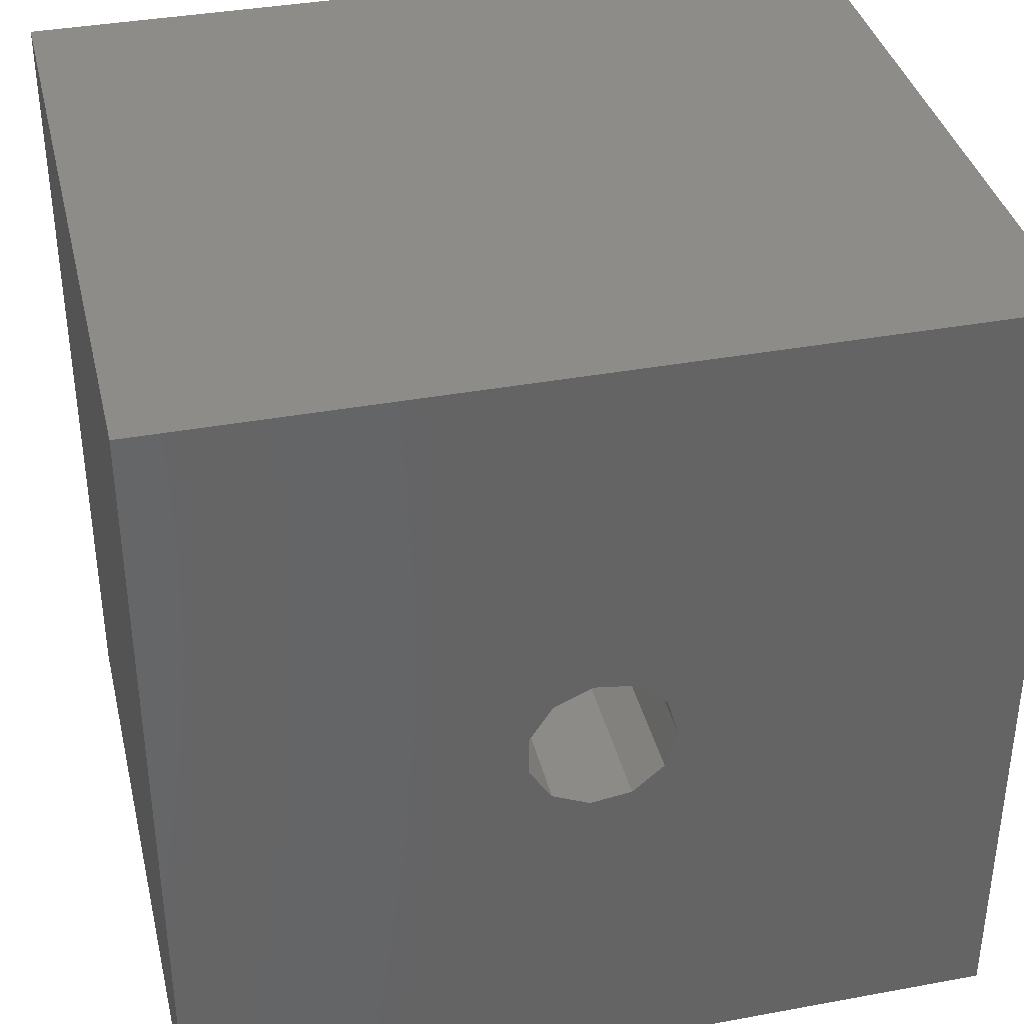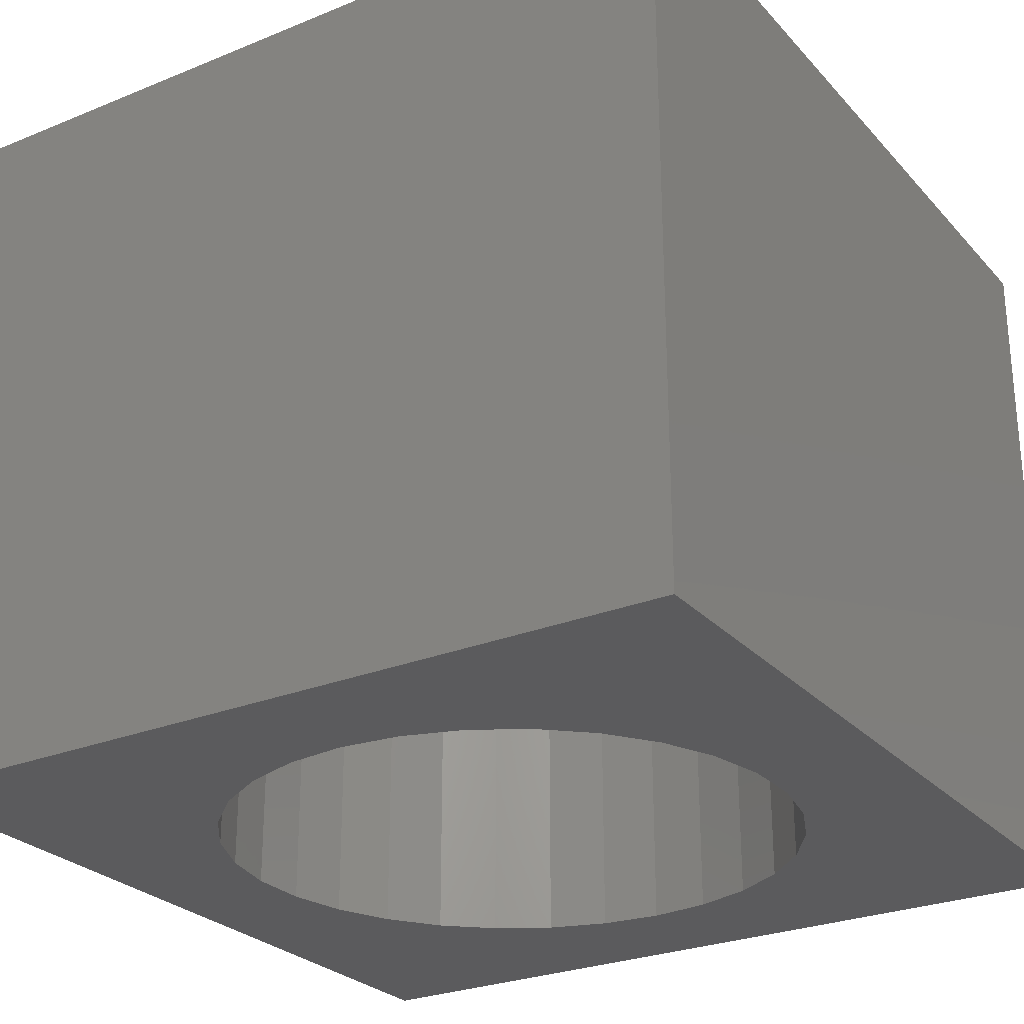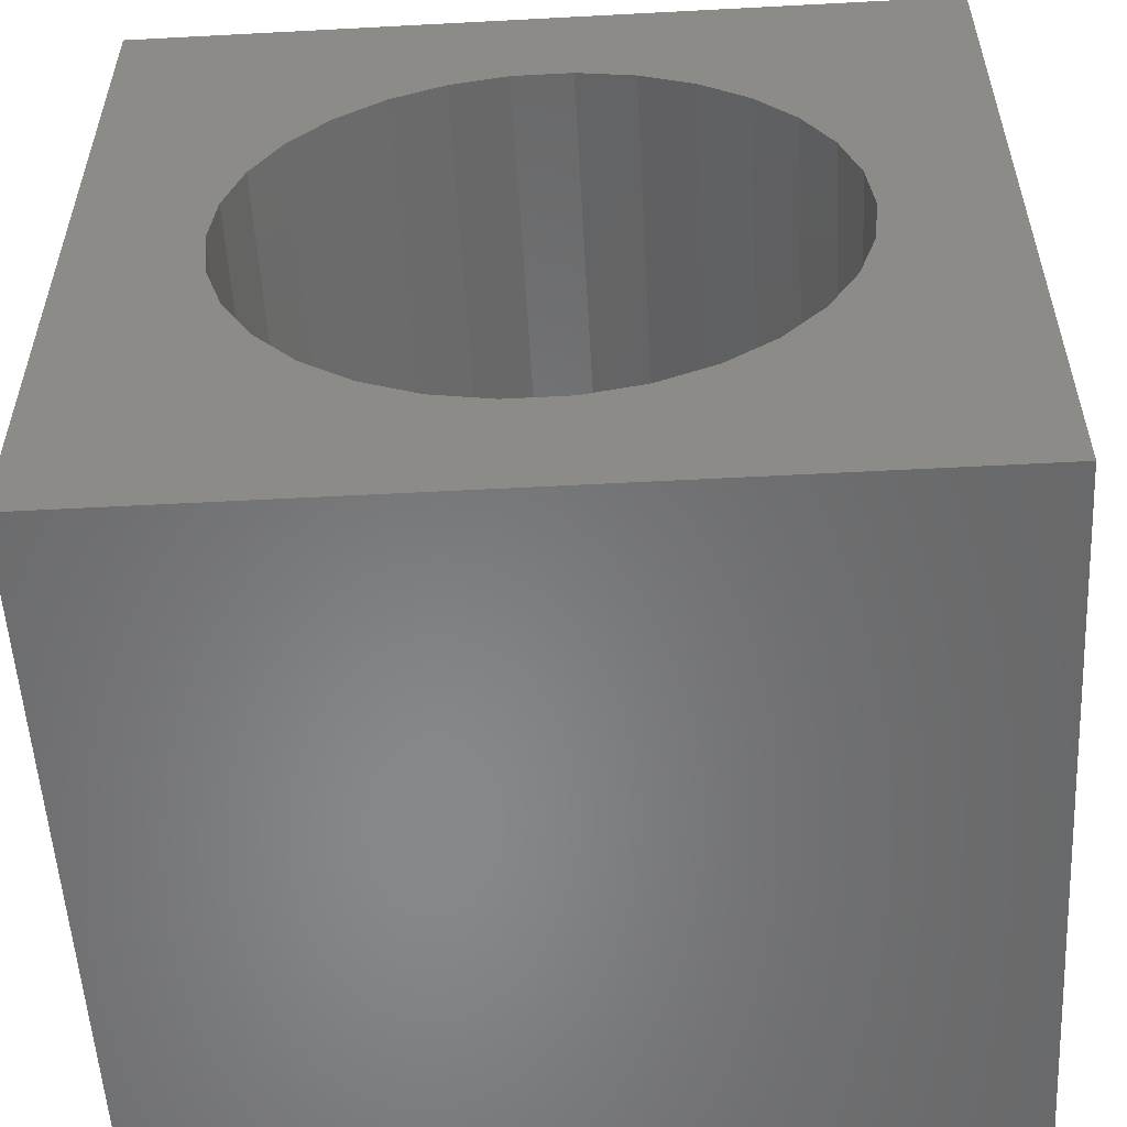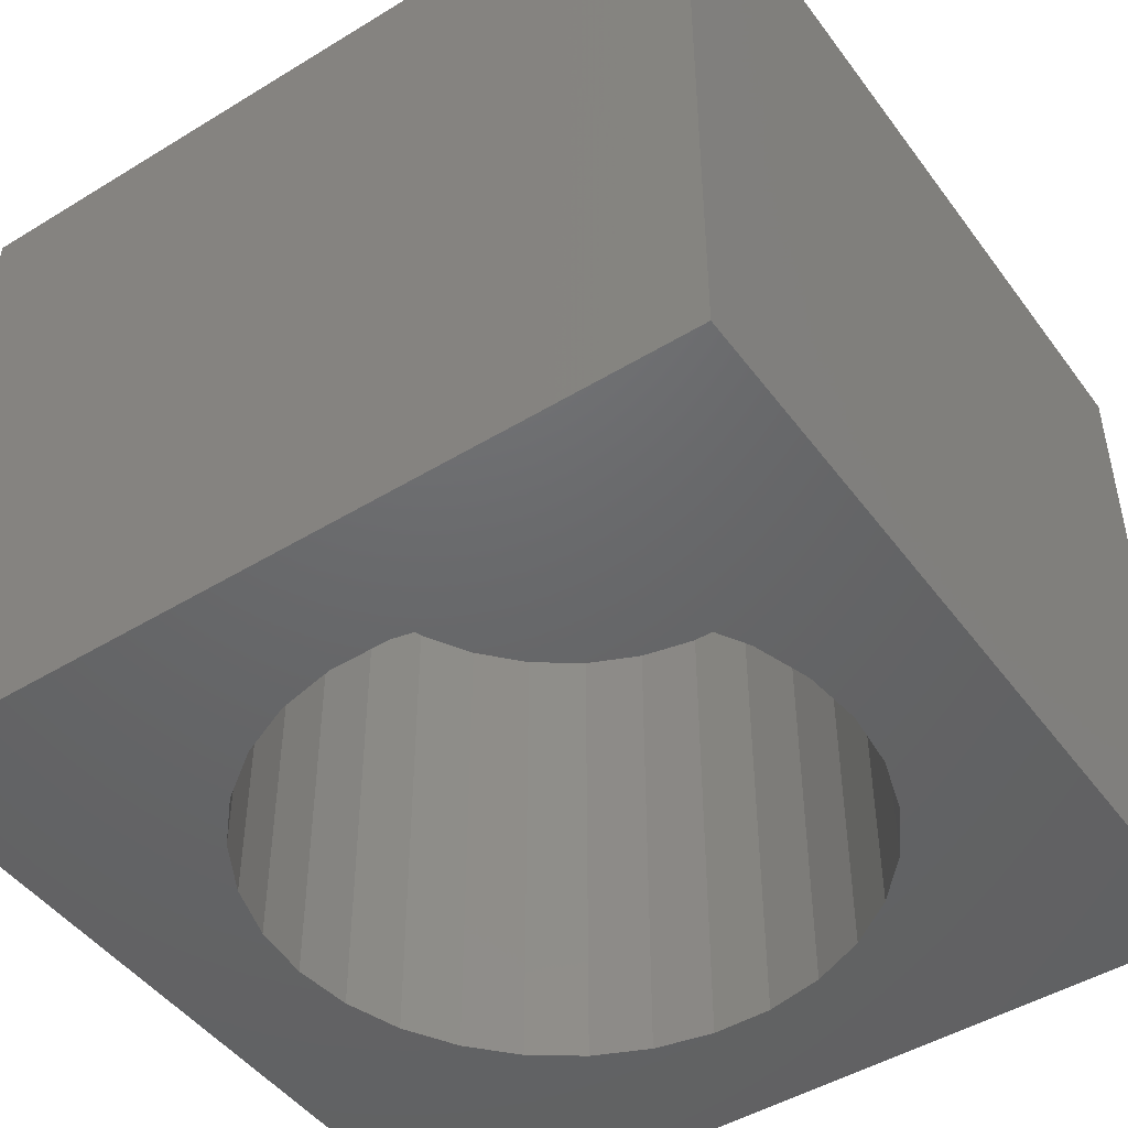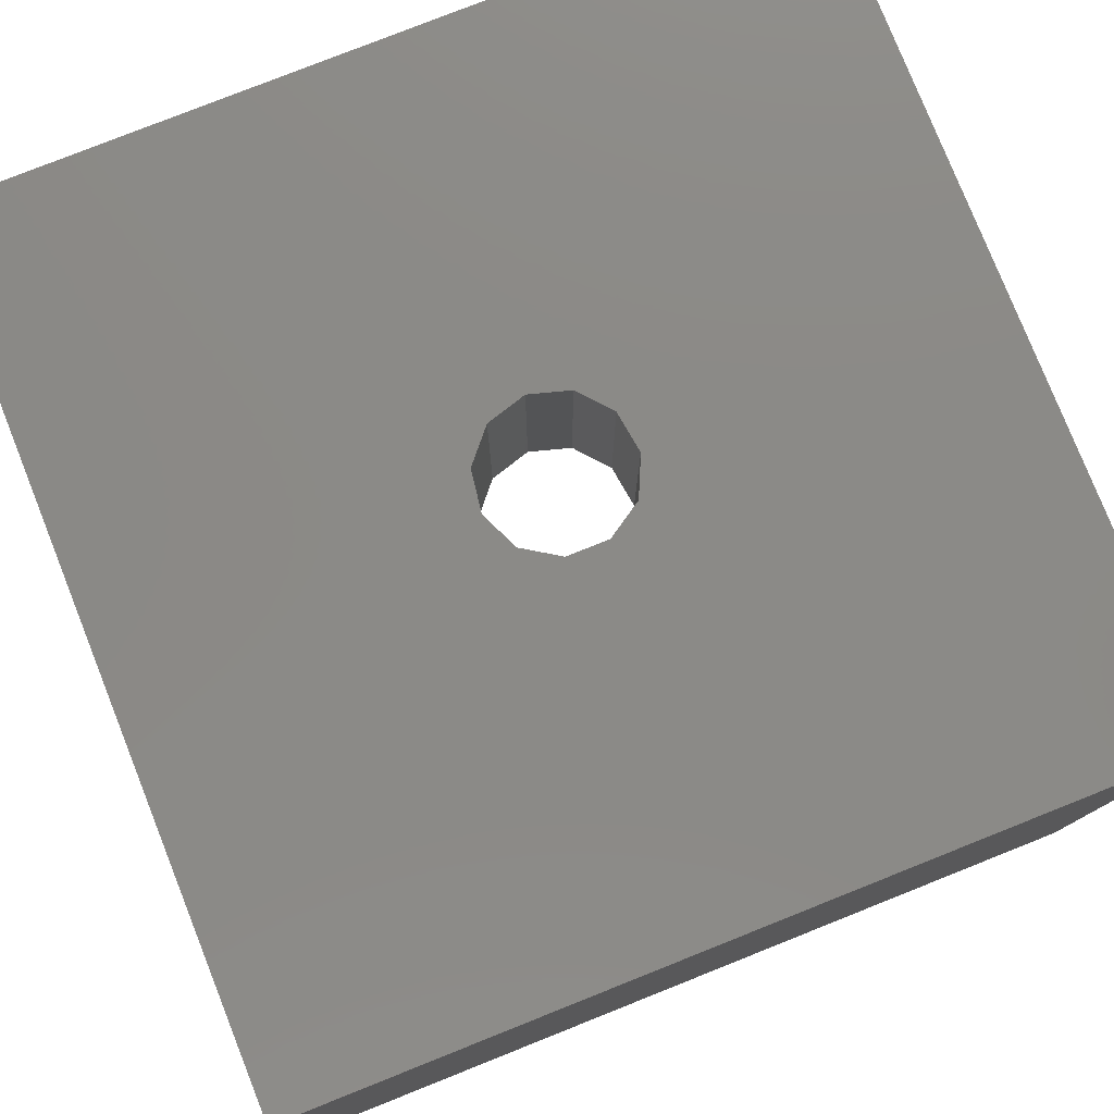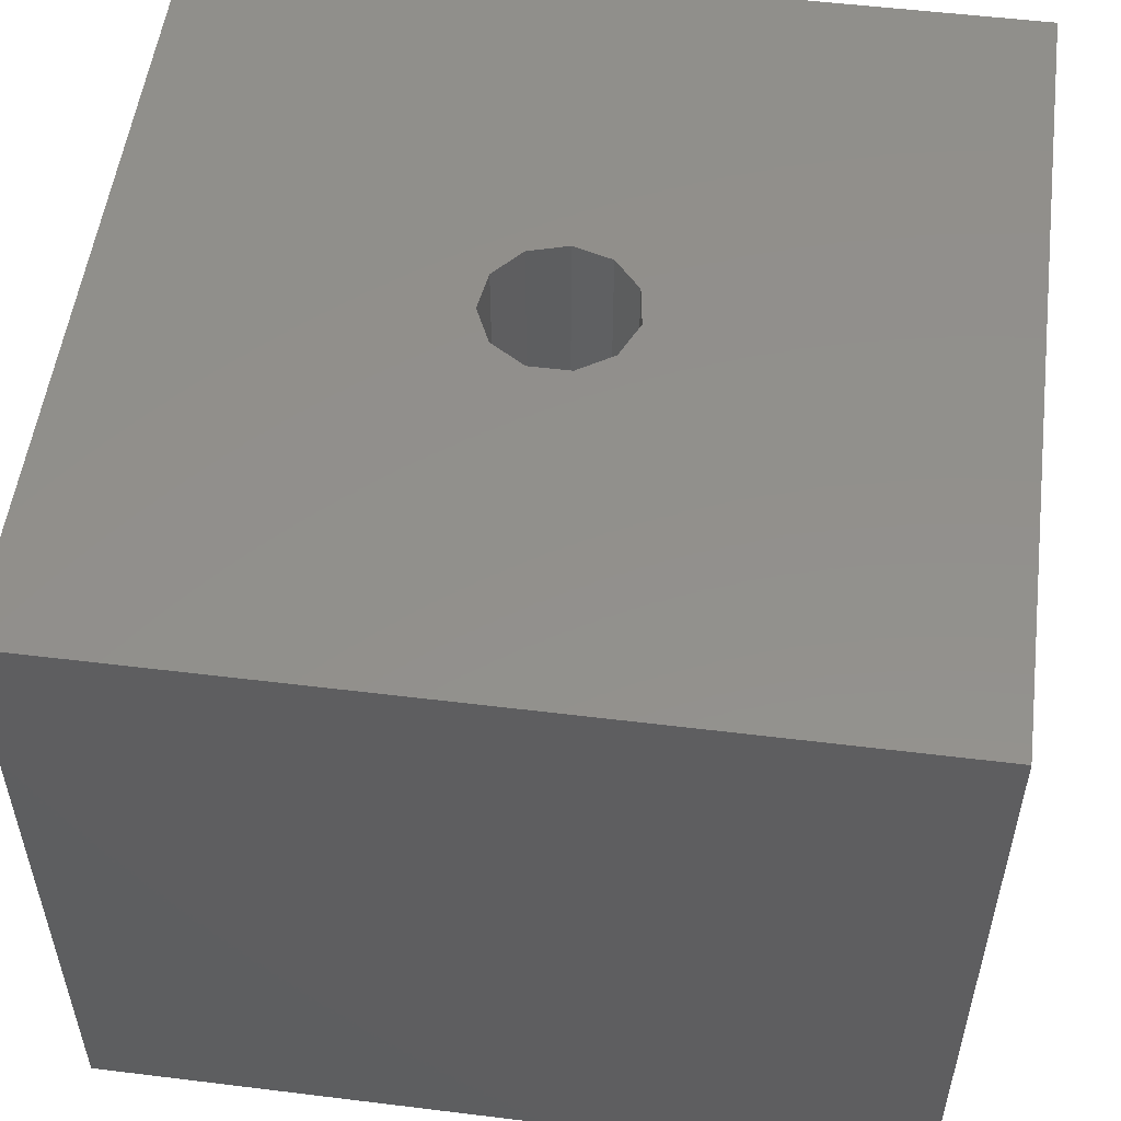
<metadata>
{"format":"stl","ext":"stl","renderer":"f3d","projection":"perspective","resolution":1024,"background":"white","views":[{"elev":37.4,"azim":-13.3,"up":"+Y"},{"elev":-26.9,"azim":122.4,"up":"+Z"},{"elev":-54.8,"azim":-176.8,"up":"+Y"},{"elev":-47.1,"azim":-145.4,"up":"+Z"},{"elev":78.7,"azim":-111.7,"up":"+Z"},{"elev":53.2,"azim":-82.5,"up":"+Z"}]}
</metadata>
<code>
# stl→obj: 90 verts, 180 faces
v 12.79 5.694 0
v 11.33 8.229 25
v 11.33 8.229 0
v 12.79 5.694 25
v -14 0 25
v -13.69 2.911 0
v -13.69 2.911 25
v -14 0 0
v -1.463 13.92 0
v 1.463 13.92 25
v -1.463 13.92 25
v 1.463 13.92 0
v 9.368 10.4 25
v 9.368 10.4 0
v 4.326 13.31 25
v 4.326 13.31 0
v -7 12.12 0
v -4.326 13.31 25
v -7 12.12 25
v -4.326 13.31 0
v -12.79 5.694 0
v -12.79 5.694 25
v 13.69 -2.911 0
v 14 0 25
v 14 0 0
v 13.69 -2.911 25
v 4.326 -13.31 0
v 1.463 -13.92 25
v 4.326 -13.31 25
v 1.463 -13.92 0
v 13.69 2.911 0
v 13.69 2.911 25
v 7 12.12 0
v 7 12.12 25
v 3.5 0 25
v 2.944 -1.892 25
v 12.79 -5.694 25
v 11.33 -8.229 25
v 2.944 1.892 25
v 9.368 -10.4 25
v 1.454 -3.184 25
v 7 -12.12 25
v 1.454 3.184 25
v -0.4981 -3.464 25
v -1.463 -13.92 25
v -4.326 -13.31 25
v -7 -12.12 25
v -9.368 -10.4 25
v -2.292 -2.645 25
v -0.4981 3.464 25
v -2.292 2.645 25
v -11.33 8.229 25
v -3.358 0.9861 25
v -11.33 -8.229 25
v -3.358 -0.9861 25
v -12.79 -5.694 25
v -9.368 10.4 25
v -13.69 -2.911 25
v -11.33 8.229 0
v -9.368 10.4 0
v 12.79 -5.694 0
v -13.69 -2.911 0
v 9.368 -10.4 0
v 7 -12.12 0
v 11.33 -8.229 0
v -1.463 -13.92 0
v -12.79 -5.694 0
v -11.33 -8.229 0
v 20 -20 0
v 20 20 0
v -20 -20 0
v -9.368 -10.4 0
v -7 -12.12 0
v -4.326 -13.31 0
v -20 20 0
v 2.944 1.892 35
v 3.5 0 35
v -3.358 -0.9861 35
v -3.358 0.9861 35
v -0.4981 3.464 35
v -2.292 2.645 35
v 20 20 35
v 20 -20 35
v 1.454 3.184 35
v -20 20 35
v 2.944 -1.892 35
v 1.454 -3.184 35
v -0.4981 -3.464 35
v -20 -20 35
v -2.292 -2.645 35
f 1 2 3
f 2 1 4
f 5 6 7
f 6 5 8
f 9 10 11
f 10 9 12
f 3 13 14
f 13 3 2
f 12 15 10
f 15 12 16
f 17 18 19
f 18 17 20
f 7 21 22
f 21 7 6
f 23 24 25
f 24 23 26
f 27 28 29
f 28 27 30
f 31 4 1
f 4 31 32
f 33 13 34
f 13 33 14
f 16 34 15
f 34 16 33
f 35 24 26
f 36 26 37
f 24 35 32
f 36 37 38
f 39 32 35
f 36 38 40
f 32 39 4
f 41 40 42
f 4 39 2
f 41 42 29
f 2 39 13
f 43 13 39
f 26 36 35
f 41 29 28
f 40 41 36
f 28 44 41
f 45 44 28
f 46 44 45
f 47 44 46
f 48 49 47
f 44 47 49
f 13 43 34
f 34 43 15
f 15 43 10
f 50 10 43
f 50 11 10
f 19 50 51
f 52 51 53
f 50 18 11
f 54 49 48
f 50 19 18
f 49 54 55
f 56 55 54
f 51 57 19
f 58 55 56
f 51 52 57
f 5 55 58
f 53 22 52
f 55 5 53
f 53 7 22
f 53 5 7
f 22 59 52
f 59 22 21
f 60 19 57
f 19 60 17
f 20 11 18
f 11 20 9
f 52 60 57
f 60 52 59
f 25 32 31
f 32 25 24
f 61 26 23
f 26 61 37
f 58 8 5
f 8 58 62
f 63 42 40
f 42 63 64
f 65 37 61
f 37 65 38
f 30 45 28
f 45 30 66
f 64 29 42
f 29 64 27
f 54 67 56
f 67 54 68
f 69 25 70
f 69 23 25
f 69 61 23
f 69 65 61
f 69 63 65
f 69 64 63
f 69 27 64
f 69 30 27
f 69 66 30
f 71 66 69
f 62 71 8
f 67 71 62
f 68 71 67
f 72 71 68
f 73 71 72
f 74 71 73
f 66 71 74
f 31 70 25
f 1 70 31
f 3 70 1
f 14 70 3
f 33 70 14
f 16 70 33
f 12 70 16
f 9 70 12
f 75 9 20
f 75 8 71
f 9 75 70
f 17 75 20
f 60 75 17
f 59 75 60
f 21 75 59
f 6 75 21
f 8 75 6
f 56 62 58
f 62 56 67
f 48 68 54
f 68 48 72
f 66 46 45
f 46 66 74
f 63 38 65
f 38 63 40
f 74 47 46
f 47 74 73
f 73 48 47
f 48 73 72
f 35 76 39
f 76 35 77
f 78 53 79
f 53 78 55
f 51 80 81
f 80 51 50
f 82 77 83
f 82 76 77
f 82 84 76
f 82 80 84
f 85 80 82
f 79 85 78
f 81 85 79
f 80 85 81
f 86 83 77
f 87 83 86
f 88 83 87
f 89 88 90
f 89 78 85
f 88 89 83
f 78 89 90
f 79 51 81
f 51 79 53
f 36 77 35
f 77 36 86
f 50 84 80
f 84 50 43
f 43 76 84
f 76 43 39
f 90 55 78
f 55 90 49
f 36 87 86
f 87 36 41
f 41 88 87
f 88 41 44
f 44 90 88
f 90 44 49
f 71 85 75
f 85 71 89
f 83 70 82
f 70 83 69
f 71 83 89
f 83 71 69
f 70 85 82
f 85 70 75

</code>
